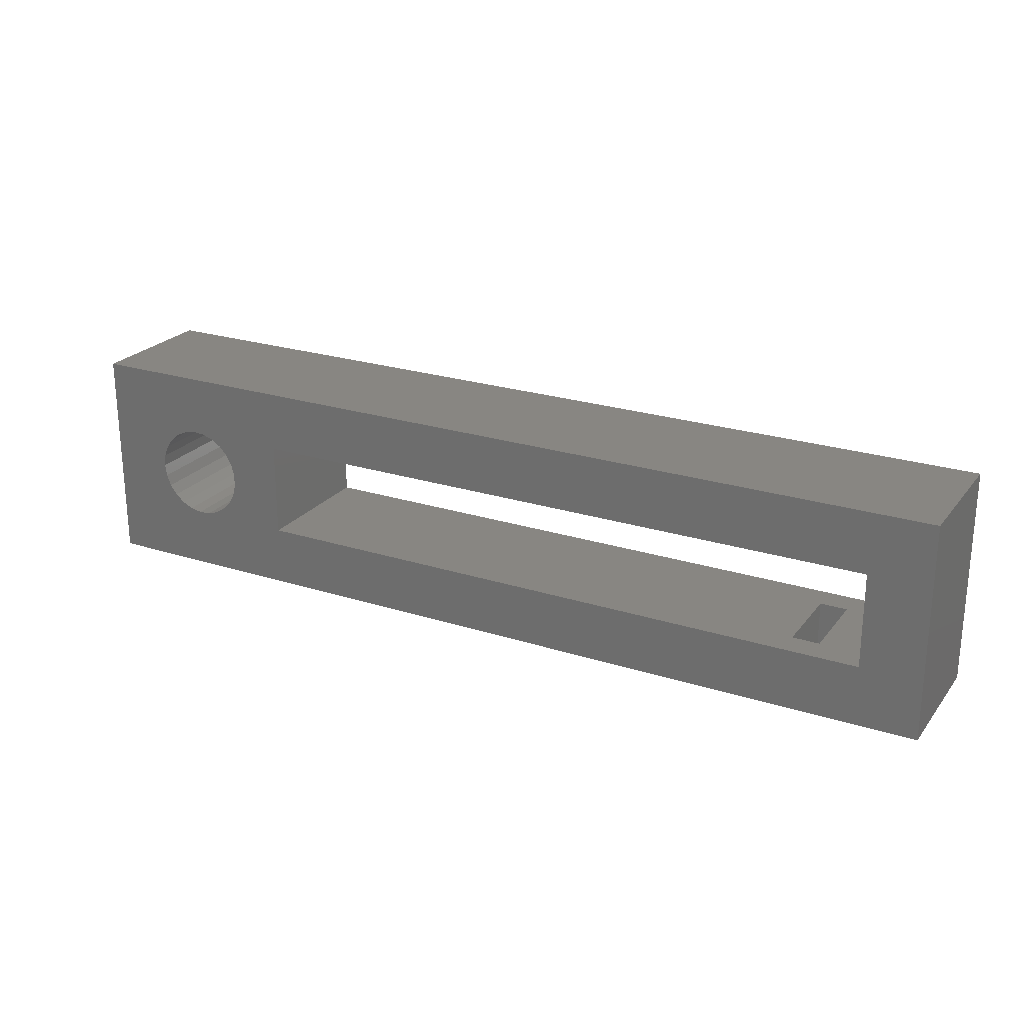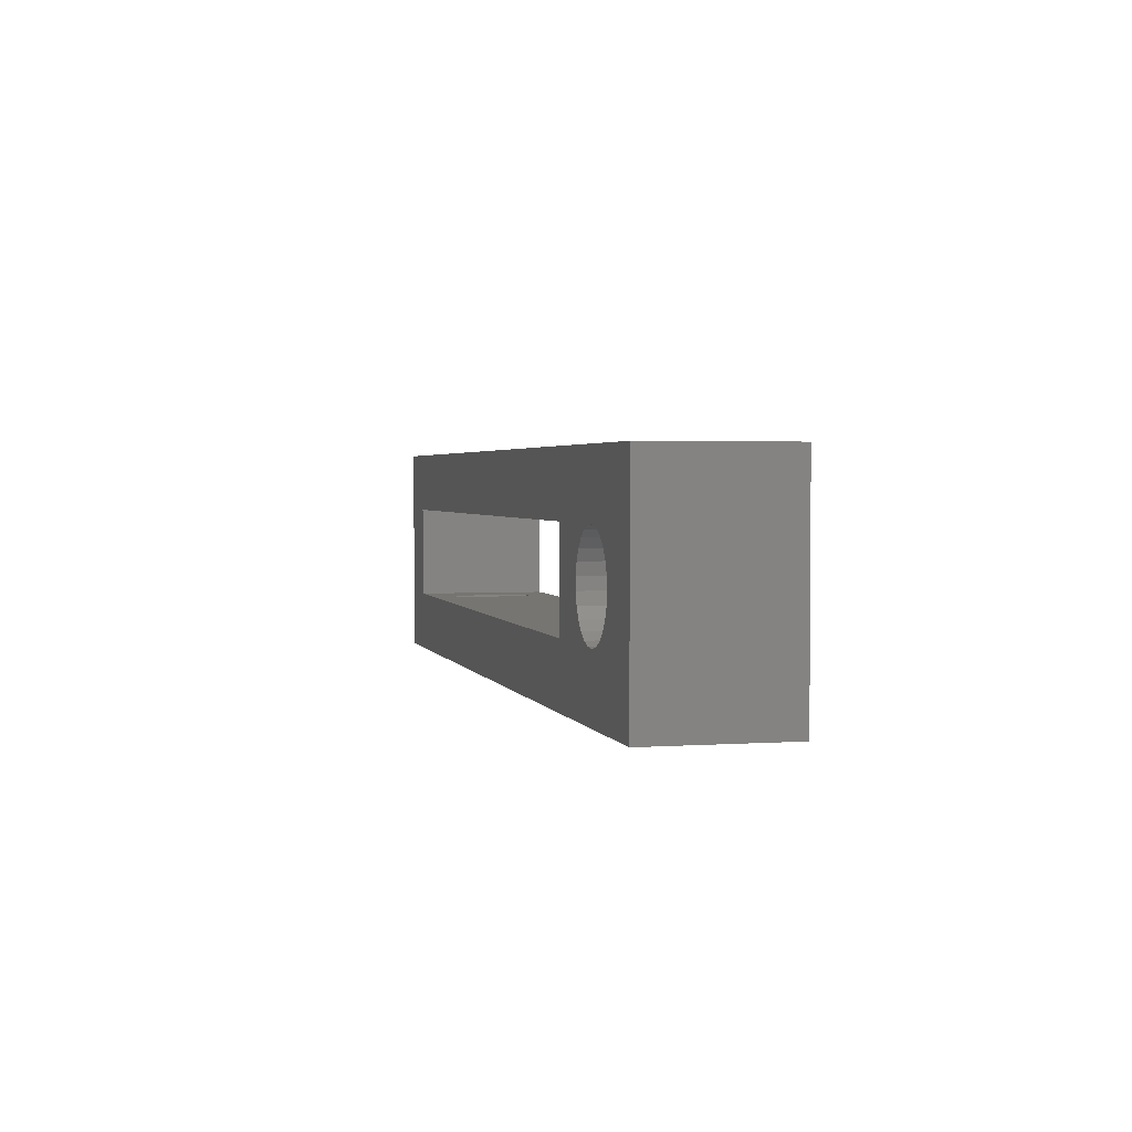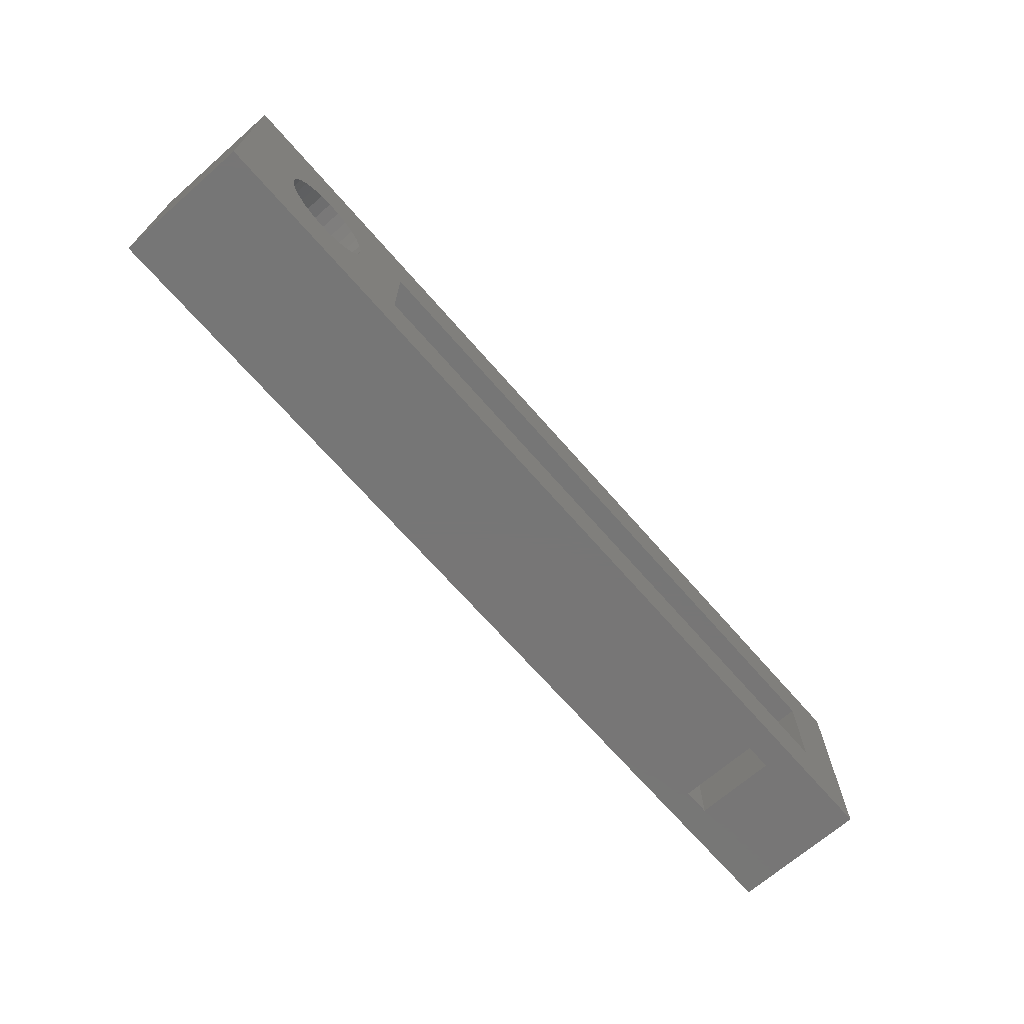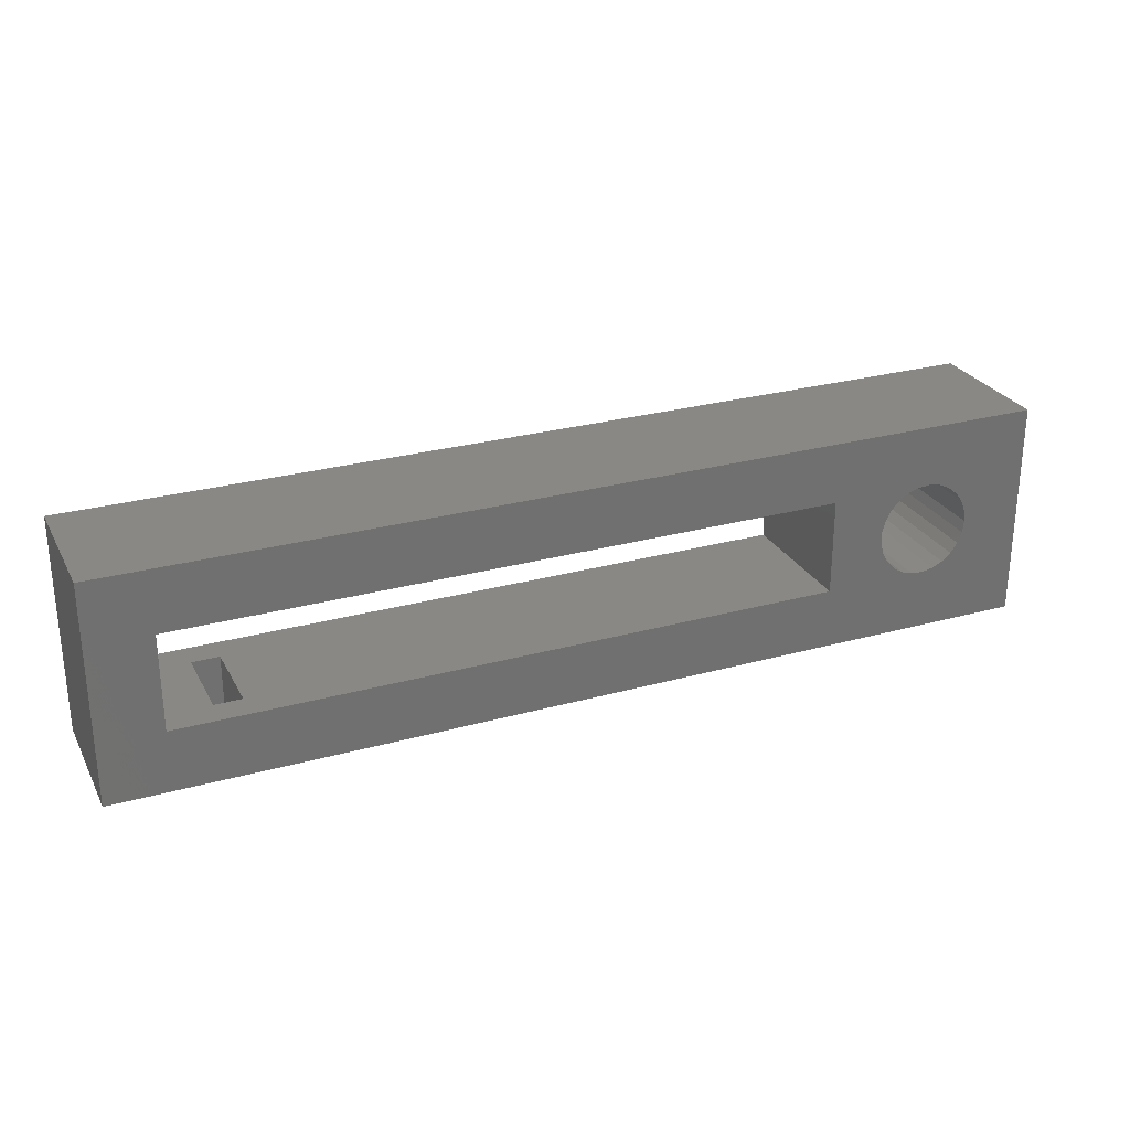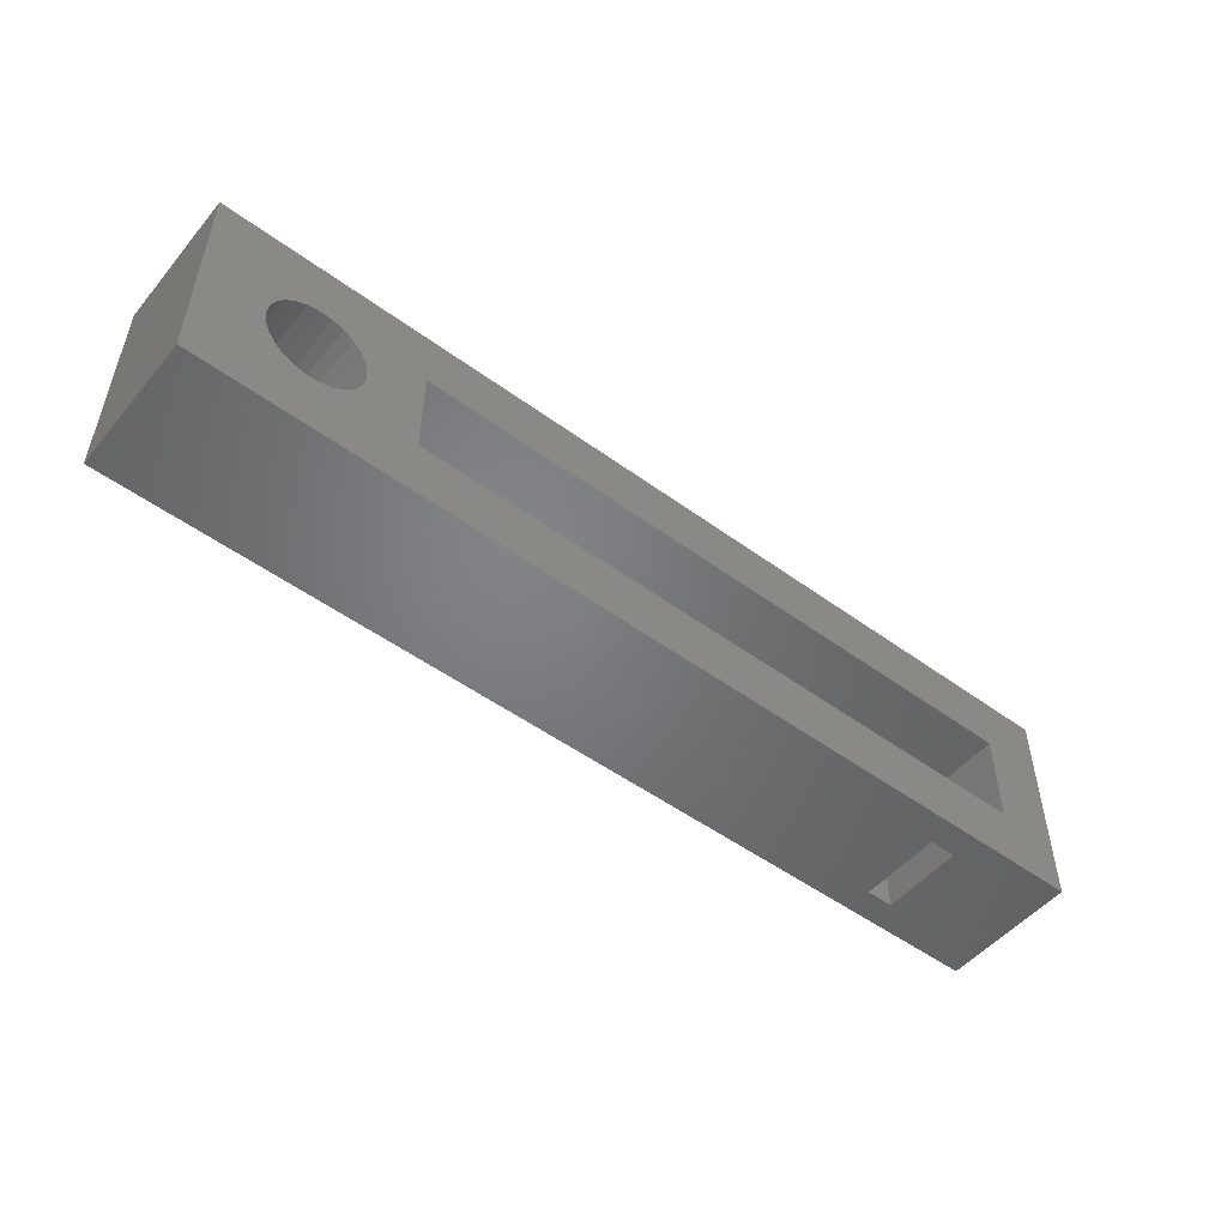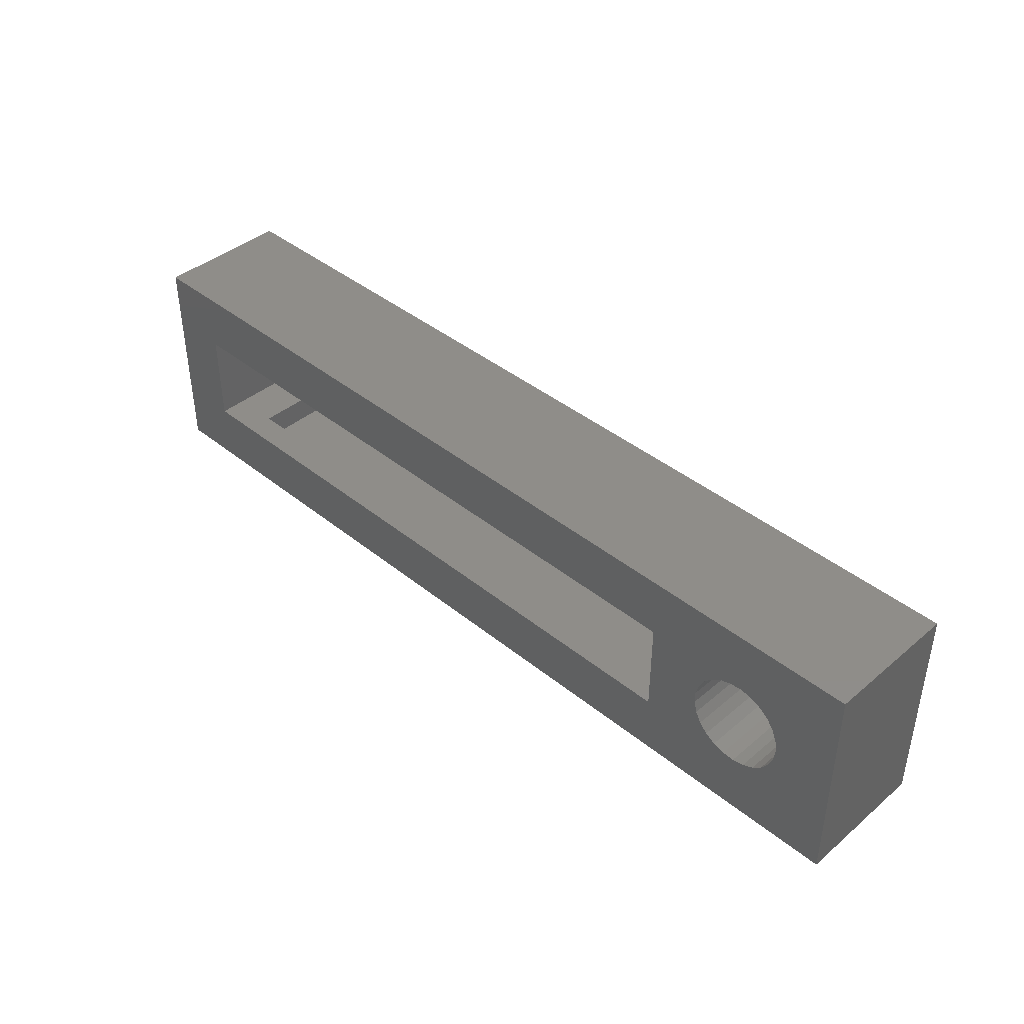
<metadata>
{"format":"stl","ext":"stl","renderer":"f3d","projection":"perspective","resolution":1024,"background":"white","views":[{"elev":23.7,"azim":-151.8,"up":"+Y"},{"elev":2.5,"azim":76.1,"up":"+Y"},{"elev":-68.9,"azim":131.1,"up":"+Y"},{"elev":27.1,"azim":-23.2,"up":"+Y"},{"elev":-51.1,"azim":141.5,"up":"+Y"},{"elev":41.1,"azim":44.5,"up":"+Y"}]}
</metadata>
<code>
# stl→obj: 74 verts, 156 faces
v 34 0 5
v 34 8 0
v 34 8 5
v 34 0 0
v 31.75 4 5
v 31.7 4.435 5
v 31.53 4.843 5
v 31.28 5.198 5
v 30.94 5.478 5
v 30.54 5.664 5
v 30.11 5.747 5
v 29.67 5.719 5
v 26.25 5.75 5
v 28.26 4.219 5
v 28.26 3.781 5
v 28.37 4.644 5
v 28.58 5.029 5
v 28.88 5.348 5
v 29.25 5.583 5
v 0 8 5
v 2.25 5.75 5
v 2.25 2.25 5
v 31.7 3.565 5
v 31.53 3.157 5
v 31.28 2.802 5
v 30.94 2.522 5
v 30.54 2.336 5
v 30.11 2.253 5
v 29.67 2.281 5
v 26.25 2.25 5
v 29.25 2.417 5
v 28.37 3.356 5
v 28.58 2.971 5
v 28.88 2.652 5
v 0 0 5
v 31.75 4 0
v 31.7 3.565 0
v 31.53 3.157 0
v 31.28 2.802 0
v 30.94 2.522 0
v 30.54 2.336 0
v 30.11 2.253 0
v 29.67 2.281 0
v 26.25 2.25 0
v 28.26 3.781 0
v 28.26 4.219 0
v 28.37 3.356 0
v 28.58 2.971 0
v 28.88 2.652 0
v 29.25 2.417 0
v 0 0 0
v 2.25 2.25 0
v 2.25 5.75 0
v 31.7 4.435 0
v 31.53 4.843 0
v 31.28 5.198 0
v 30.94 5.478 0
v 30.54 5.664 0
v 30.11 5.747 0
v 29.67 5.719 0
v 26.25 5.75 0
v 29.25 5.583 0
v 28.37 4.644 0
v 28.58 5.029 0
v 28.88 5.348 0
v 0 8 0
v 5 0 4
v 4 0 4
v 4 0 1
v 5 0 1
v 5 2.25 4
v 5 2.25 1
v 4 2.25 4
v 4 2.25 1
f 1 2 3
f 2 1 4
f 3 5 1
f 3 6 5
f 3 7 6
f 3 8 7
f 3 9 8
f 3 10 9
f 3 11 10
f 3 12 11
f 13 12 3
f 14 13 15
f 16 13 14
f 17 13 16
f 18 13 17
f 19 13 18
f 12 13 19
f 20 13 3
f 21 20 22
f 13 20 21
f 23 1 5
f 24 1 23
f 25 1 24
f 26 1 25
f 27 1 26
f 28 1 27
f 29 1 28
f 30 29 31
f 30 15 13
f 15 30 32
f 32 30 33
f 30 34 33
f 30 31 34
f 29 30 1
f 35 30 22
f 30 35 1
f 35 22 20
f 4 36 2
f 4 37 36
f 4 38 37
f 4 39 38
f 4 40 39
f 4 41 40
f 4 42 41
f 4 43 42
f 44 43 4
f 45 44 46
f 47 44 45
f 48 44 47
f 49 44 48
f 50 44 49
f 43 44 50
f 51 44 4
f 52 51 53
f 44 51 52
f 54 2 36
f 55 2 54
f 56 2 55
f 57 2 56
f 58 2 57
f 59 2 58
f 60 2 59
f 61 60 62
f 61 46 44
f 46 61 63
f 63 61 64
f 61 65 64
f 61 62 65
f 60 61 2
f 66 61 53
f 61 66 2
f 66 53 51
f 51 20 66
f 20 51 35
f 2 20 3
f 20 2 66
f 67 35 68
f 35 69 68
f 69 51 70
f 51 69 35
f 35 67 1
f 70 1 67
f 4 70 51
f 70 4 1
f 44 13 61
f 13 44 30
f 22 53 21
f 53 22 52
f 53 13 21
f 13 53 61
f 30 71 22
f 30 72 71
f 52 72 44
f 44 72 30
f 73 22 71
f 74 22 73
f 74 52 22
f 72 52 74
f 14 63 16
f 63 14 46
f 54 7 55
f 7 54 6
f 36 6 54
f 6 36 5
f 55 8 56
f 8 55 7
f 65 19 18
f 19 65 62
f 60 11 12
f 11 60 59
f 17 65 18
f 65 17 64
f 16 64 17
f 64 16 63
f 33 47 32
f 47 33 48
f 57 8 9
f 8 57 56
f 42 29 28
f 29 42 43
f 41 28 27
f 28 41 42
f 58 9 10
f 9 58 57
f 37 5 36
f 5 37 23
f 39 24 38
f 24 39 25
f 15 46 14
f 46 15 45
f 39 26 25
f 26 39 40
f 40 27 26
f 27 40 41
f 50 34 31
f 34 50 49
f 38 23 37
f 23 38 24
f 43 31 29
f 31 43 50
f 62 12 19
f 12 62 60
f 59 10 11
f 10 59 58
f 32 45 15
f 45 32 47
f 34 48 33
f 48 34 49
f 70 71 72
f 71 70 67
f 68 71 67
f 71 68 73
f 74 70 72
f 70 74 69
f 68 74 73
f 74 68 69

</code>
